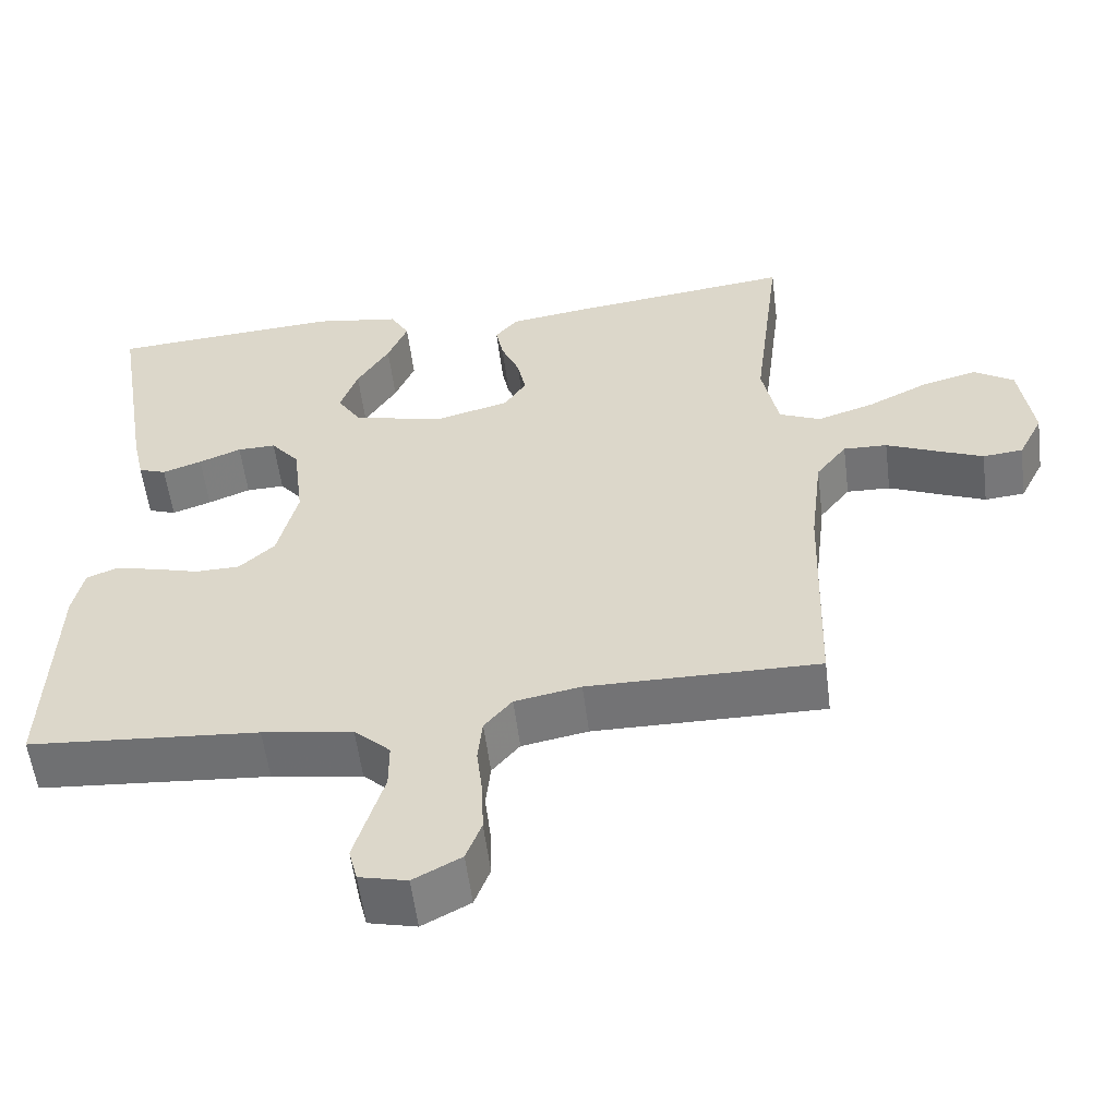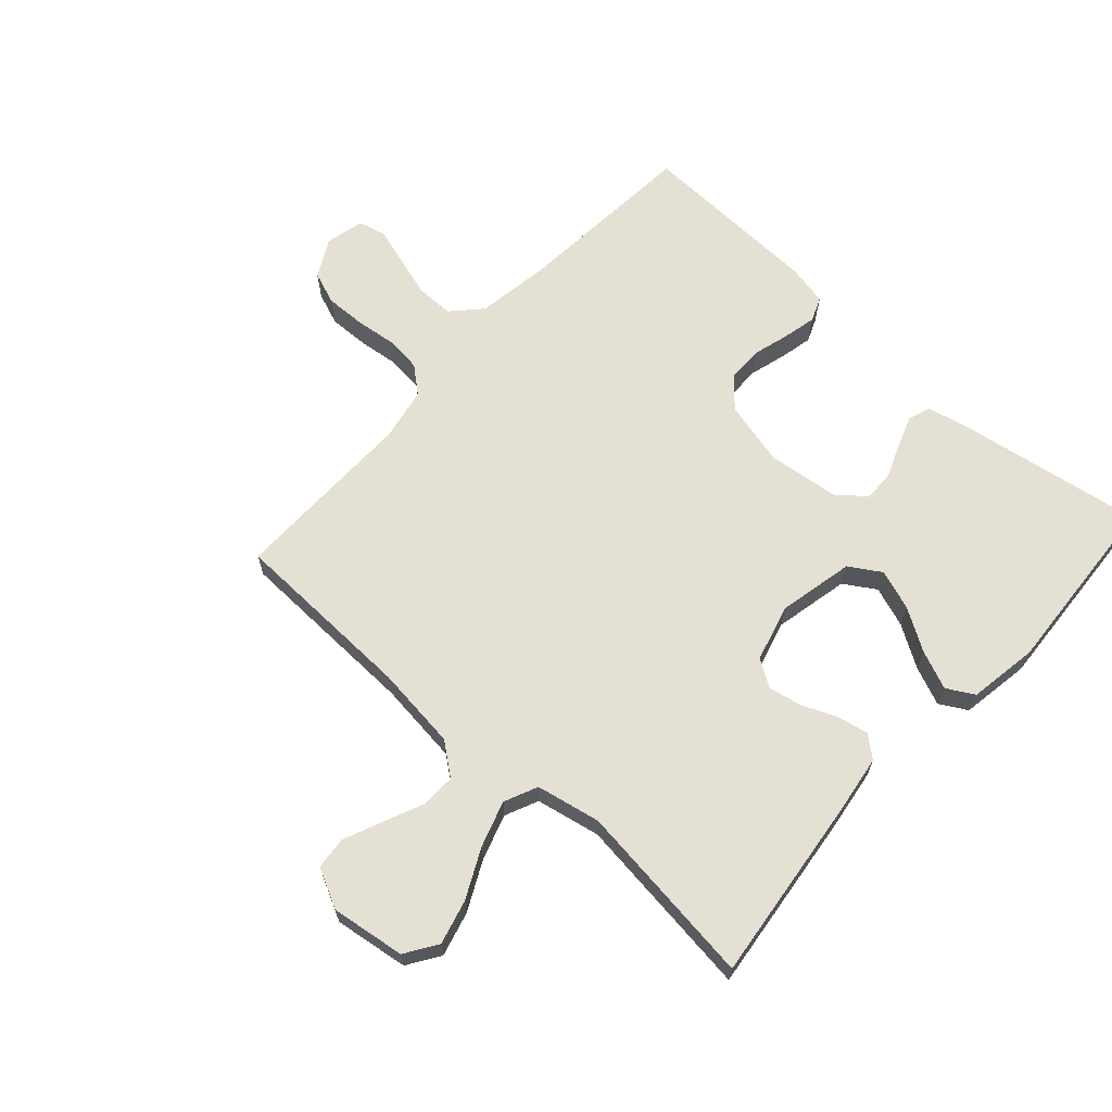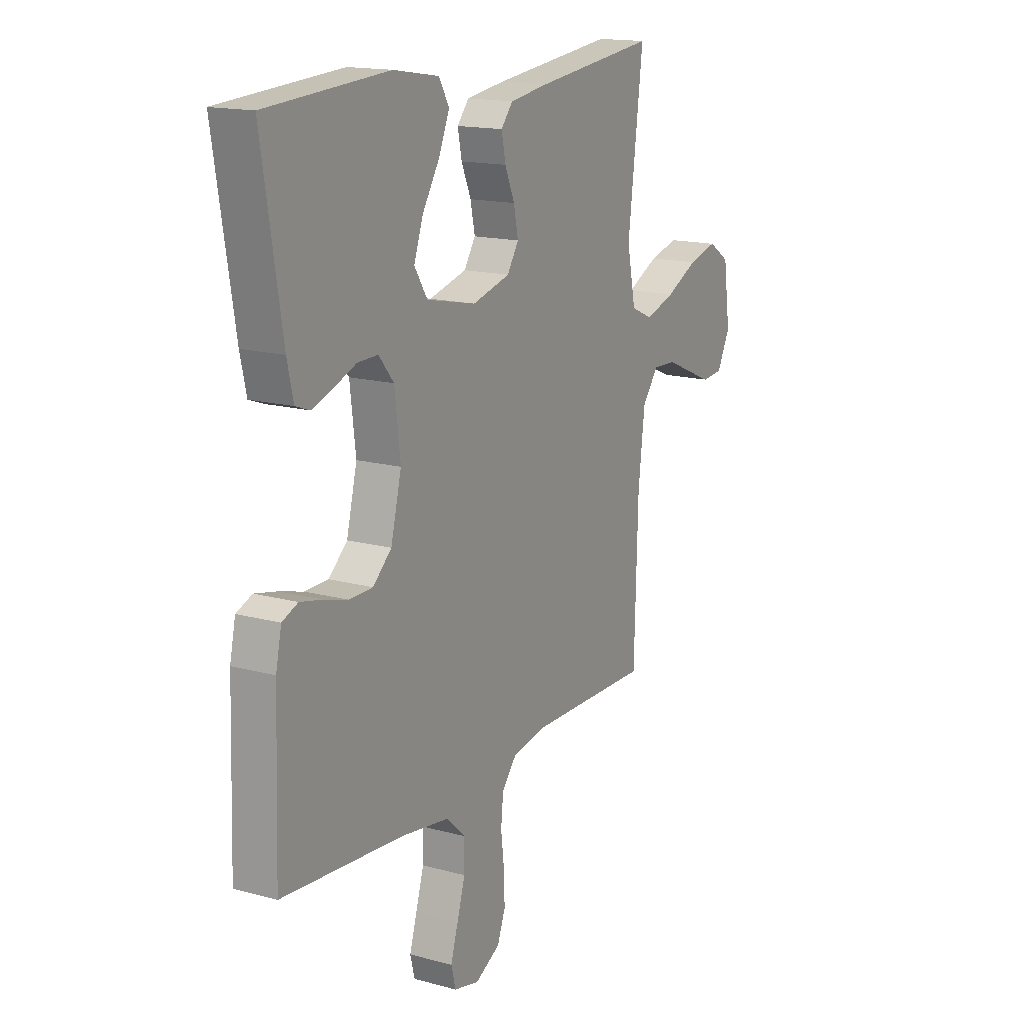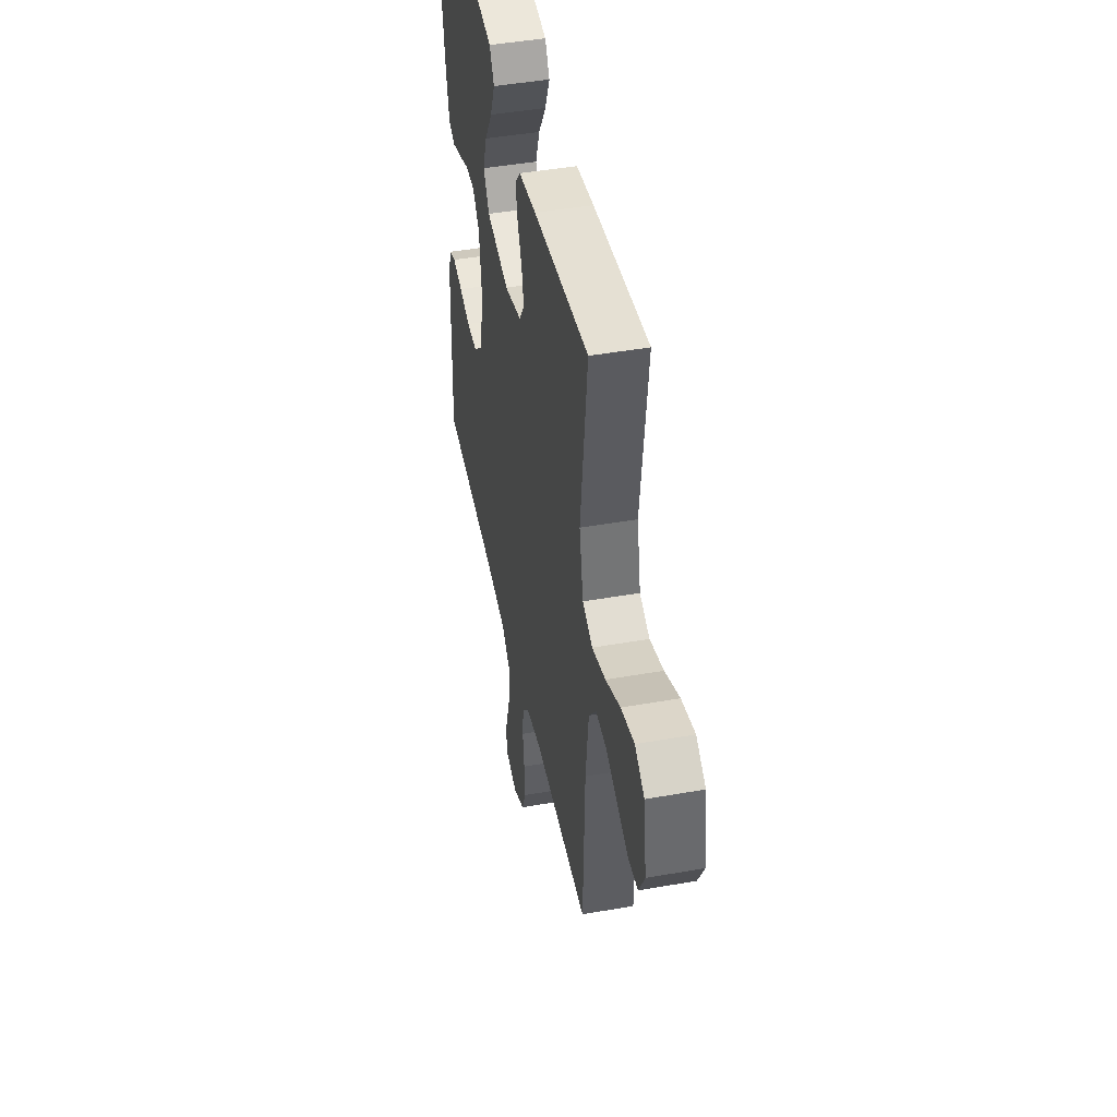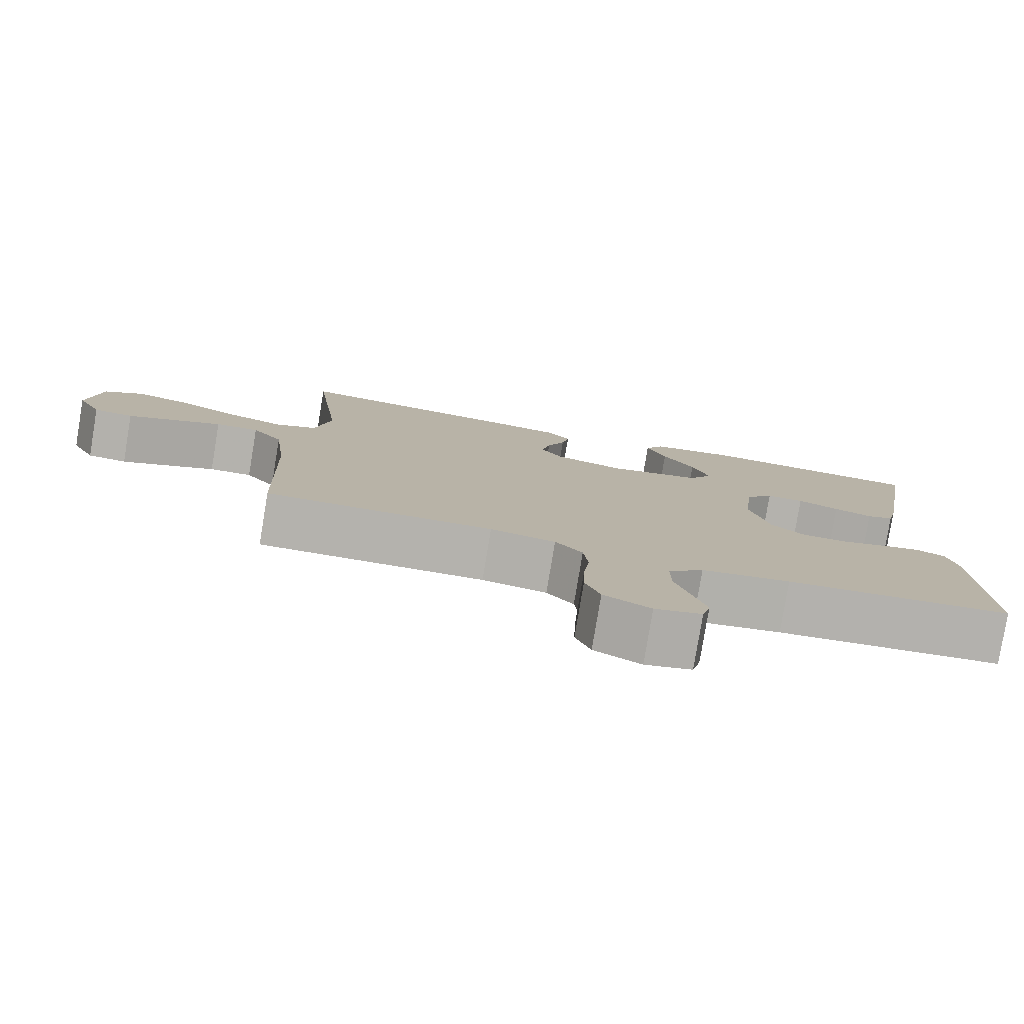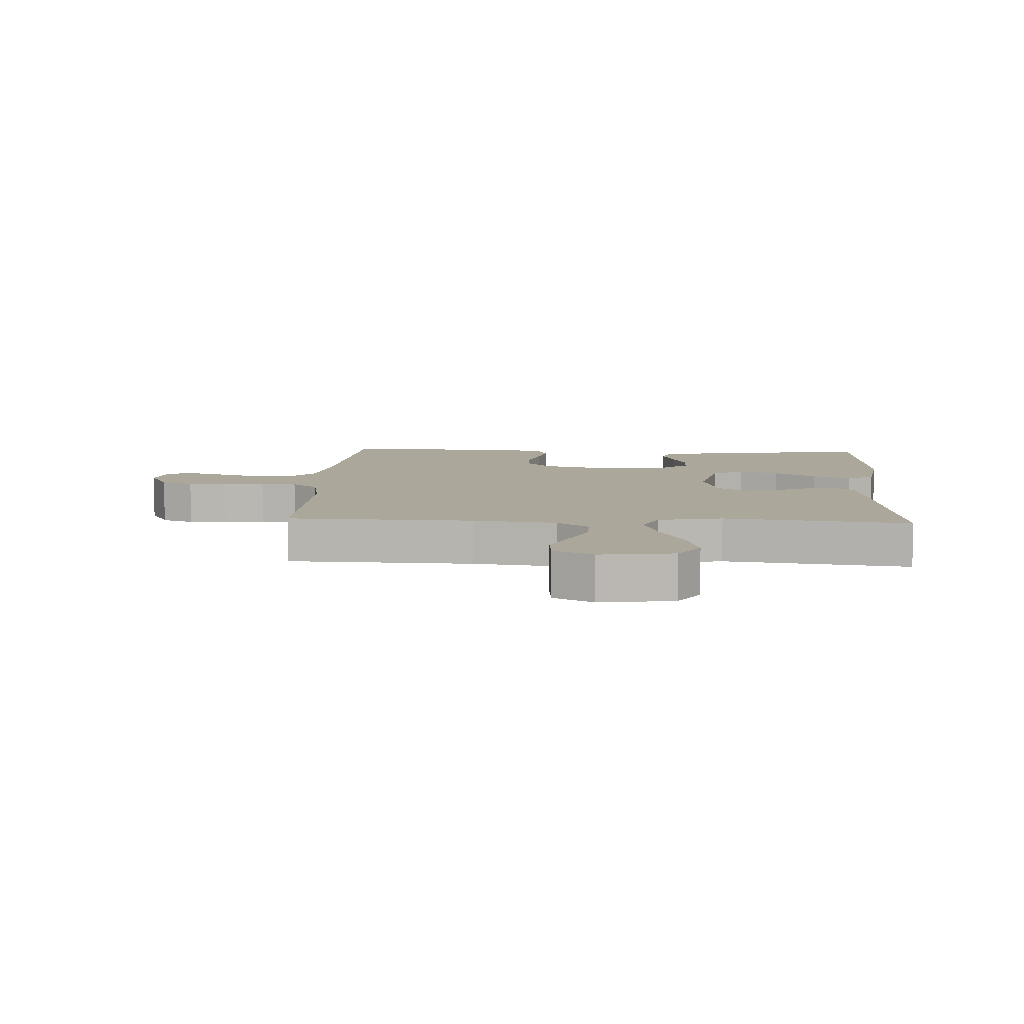
<metadata>
{"format":"obj","ext":"obj","renderer":"f3d","projection":"perspective","resolution":1024,"background":"white","views":[{"elev":-56.1,"azim":-172.8,"up":"+Z"},{"elev":65.8,"azim":-47.8,"up":"+Y"},{"elev":15.9,"azim":119.6,"up":"+Z"},{"elev":45.6,"azim":-101.5,"up":"+Z"},{"elev":-79.5,"azim":-9.4,"up":"+Z"},{"elev":8.2,"azim":-86.9,"up":"+Y"}]}
</metadata>
<code>
v 0.5 0.07 -0.5
v 0.2 0.07 -0.524
v 0.082 0.07 -0.542
v 0.035 0.07 -0.586
v 0.035 0.07 -0.647
v 0.055 0.07 -0.713
v 0.073 0.07 -0.773
v 0.062 0.07 -0.817
v 0 0.07 -0.832
v -0.062 0.07 -0.799
v -0.082 0.07 -0.746
v -0.08 0.07 -0.681
v -0.072 0.07 -0.615
v -0.078 0.07 -0.556
v -0.114 0.07 -0.513
v -0.2 0.07 -0.497
v -0.5 0.07 -0.5
v -0.509 0.07 -0.2
v -0.525 0.07 -0.065
v -0.565 0.07 -0.013
v -0.622 0.07 -0.015
v -0.686 0.07 -0.043
v -0.748 0.07 -0.069
v -0.8 0.07 -0.064
v -0.832 0.07 0
v -0.815 0.07 0.12
v -0.763 0.07 0.154
v -0.691 0.07 0.135
v -0.612 0.07 0.096
v -0.538 0.07 0.072
v -0.484 0.07 0.096
v -0.463 0.07 0.2
v -0.5 0.07 0.5
v -0.2 0.07 0.464
v -0.105 0.07 0.45
v -0.076 0.07 0.415
v -0.086 0.07 0.365
v -0.11 0.07 0.309
v -0.121 0.07 0.255
v -0.093 0.07 0.211
v 0 0.07 0.186
v 0.122 0.07 0.212
v 0.154 0.07 0.263
v 0.131 0.07 0.328
v 0.089 0.07 0.396
v 0.063 0.07 0.458
v 0.088 0.07 0.502
v 0.2 0.07 0.52
v 0.5 0.07 0.5
v 0.451 0.07 0.2
v 0.436 0.07 0.133
v 0.4 0.07 0.12
v 0.349 0.07 0.138
v 0.294 0.07 0.16
v 0.244 0.07 0.161
v 0.207 0.07 0.116
v 0.193 0.07 0
v 0.219 0.07 -0.105
v 0.265 0.07 -0.147
v 0.323 0.07 -0.148
v 0.383 0.07 -0.131
v 0.437 0.07 -0.119
v 0.476 0.07 -0.135
v 0.49 0.07 -0.2
v 0.5 0 -0.5
v 0.2 0 -0.524
v 0.082 0 -0.542
v 0.035 0 -0.586
v 0.035 0 -0.647
v 0.055 0 -0.713
v 0.073 0 -0.773
v 0.062 0 -0.817
v 0 0 -0.832
v -0.062 0 -0.799
v -0.082 0 -0.746
v -0.08 0 -0.681
v -0.072 0 -0.615
v -0.078 0 -0.556
v -0.114 0 -0.513
v -0.2 0 -0.497
v -0.5 0 -0.5
v -0.509 0 -0.2
v -0.525 0 -0.065
v -0.565 0 -0.013
v -0.622 0 -0.015
v -0.686 0 -0.043
v -0.748 0 -0.069
v -0.8 0 -0.064
v -0.832 0 0
v -0.815 0 0.12
v -0.763 0 0.154
v -0.691 0 0.135
v -0.612 0 0.096
v -0.538 0 0.072
v -0.484 0 0.096
v -0.463 0 0.2
v -0.5 0 0.5
v -0.2 0 0.464
v -0.105 0 0.45
v -0.076 0 0.415
v -0.086 0 0.365
v -0.11 0 0.309
v -0.121 0 0.255
v -0.093 0 0.211
v 0 0 0.186
v 0.122 0 0.212
v 0.154 0 0.263
v 0.131 0 0.328
v 0.089 0 0.396
v 0.063 0 0.458
v 0.088 0 0.502
v 0.2 0 0.52
v 0.5 0 0.5
v 0.451 0 0.2
v 0.436 0 0.133
v 0.4 0 0.12
v 0.349 0 0.138
v 0.294 0 0.16
v 0.244 0 0.161
v 0.207 0 0.116
v 0.193 0 0
v 0.219 0 -0.105
v 0.265 0 -0.147
v 0.323 0 -0.148
v 0.383 0 -0.131
v 0.437 0 -0.119
v 0.476 0 -0.135
v 0.49 0 -0.2
f 64 1 2
f 63 64 2
f 62 63 2
f 61 62 2
f 60 61 2
f 59 60 2 3
f 58 59 3 4
f 57 58 4
f 56 57 4
f 52 53 54
f 51 52 54
f 50 51 54
f 49 50 54
f 48 49 54
f 47 48 54
f 46 47 54
f 45 46 54
f 44 45 54
f 43 44 54 55
f 42 43 55 56
f 36 37 38
f 35 36 38
f 34 35 38
f 33 34 38
f 32 33 38
f 31 32 38 39
f 30 31 39 40
f 27 28 29
f 26 27 29
f 25 26 29
f 24 25 29
f 23 24 29
f 22 23 29
f 21 22 29
f 20 21 29 30
f 30 40 41
f 20 30 41
f 19 20 41
f 16 17 18
f 41 42 56
f 19 41 56
f 18 19 56
f 16 18 56
f 15 16 56
f 11 12 13
f 10 11 13
f 9 10 13
f 8 9 13
f 7 8 13
f 6 7 13
f 5 6 13
f 14 15 56 4
f 4 5 13 14
f 66 65 128
f 66 128 127
f 66 127 126
f 66 126 125
f 66 125 124
f 67 66 124 123
f 68 67 123 122
f 68 122 121
f 68 121 120
f 118 117 116
f 118 116 115
f 118 115 114
f 118 114 113
f 118 113 112
f 118 112 111
f 118 111 110
f 118 110 109
f 118 109 108
f 119 118 108 107
f 120 119 107 106
f 102 101 100
f 102 100 99
f 102 99 98
f 102 98 97
f 102 97 96
f 103 102 96 95
f 104 103 95 94
f 93 92 91
f 93 91 90
f 93 90 89
f 93 89 88
f 93 88 87
f 93 87 86
f 93 86 85
f 94 93 85 84
f 105 104 94
f 105 94 84
f 105 84 83
f 82 81 80
f 120 106 105
f 120 105 83
f 120 83 82
f 120 82 80
f 120 80 79
f 77 76 75
f 77 75 74
f 77 74 73
f 77 73 72
f 77 72 71
f 77 71 70
f 77 70 69
f 68 120 79 78
f 78 77 69 68
f 1 65 66 2
f 2 66 67 3
f 3 67 68 4
f 4 68 69 5
f 5 69 70 6
f 6 70 71 7
f 7 71 72 8
f 8 72 73 9
f 9 73 74 10
f 10 74 75 11
f 11 75 76 12
f 12 76 77 13
f 13 77 78 14
f 14 78 79 15
f 15 79 80 16
f 16 80 81 17
f 17 81 82 18
f 18 82 83 19
f 19 83 84 20
f 20 84 85 21
f 21 85 86 22
f 22 86 87 23
f 23 87 88 24
f 24 88 89 25
f 25 89 90 26
f 26 90 91 27
f 27 91 92 28
f 28 92 93 29
f 29 93 94 30
f 30 94 95 31
f 31 95 96 32
f 32 96 97 33
f 33 97 98 34
f 34 98 99 35
f 35 99 100 36
f 36 100 101 37
f 37 101 102 38
f 38 102 103 39
f 39 103 104 40
f 40 104 105 41
f 41 105 106 42
f 42 106 107 43
f 43 107 108 44
f 44 108 109 45
f 45 109 110 46
f 46 110 111 47
f 47 111 112 48
f 48 112 113 49
f 49 113 114 50
f 50 114 115 51
f 51 115 116 52
f 52 116 117 53
f 53 117 118 54
f 54 118 119 55
f 55 119 120 56
f 56 120 121 57
f 57 121 122 58
f 58 122 123 59
f 59 123 124 60
f 60 124 125 61
f 61 125 126 62
f 62 126 127 63
f 63 127 128 64
f 64 128 65 1

</code>
